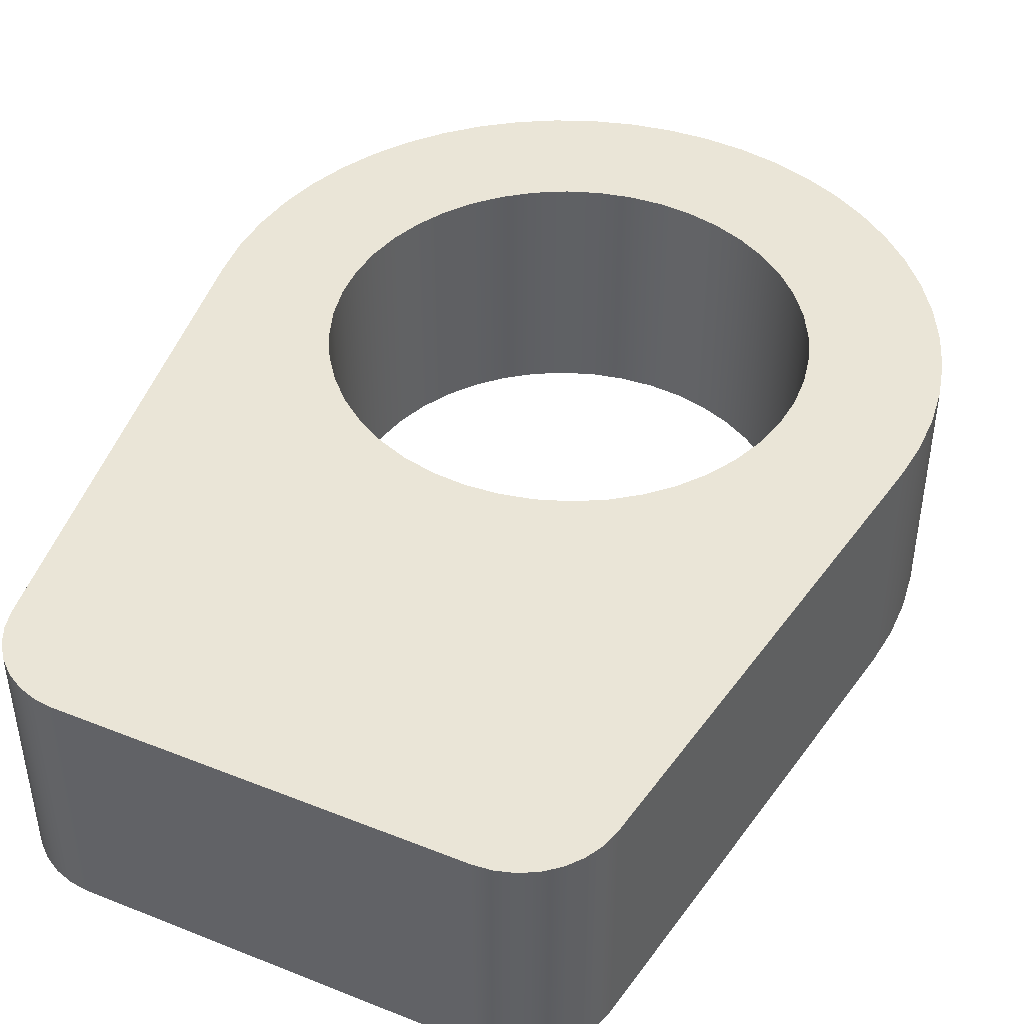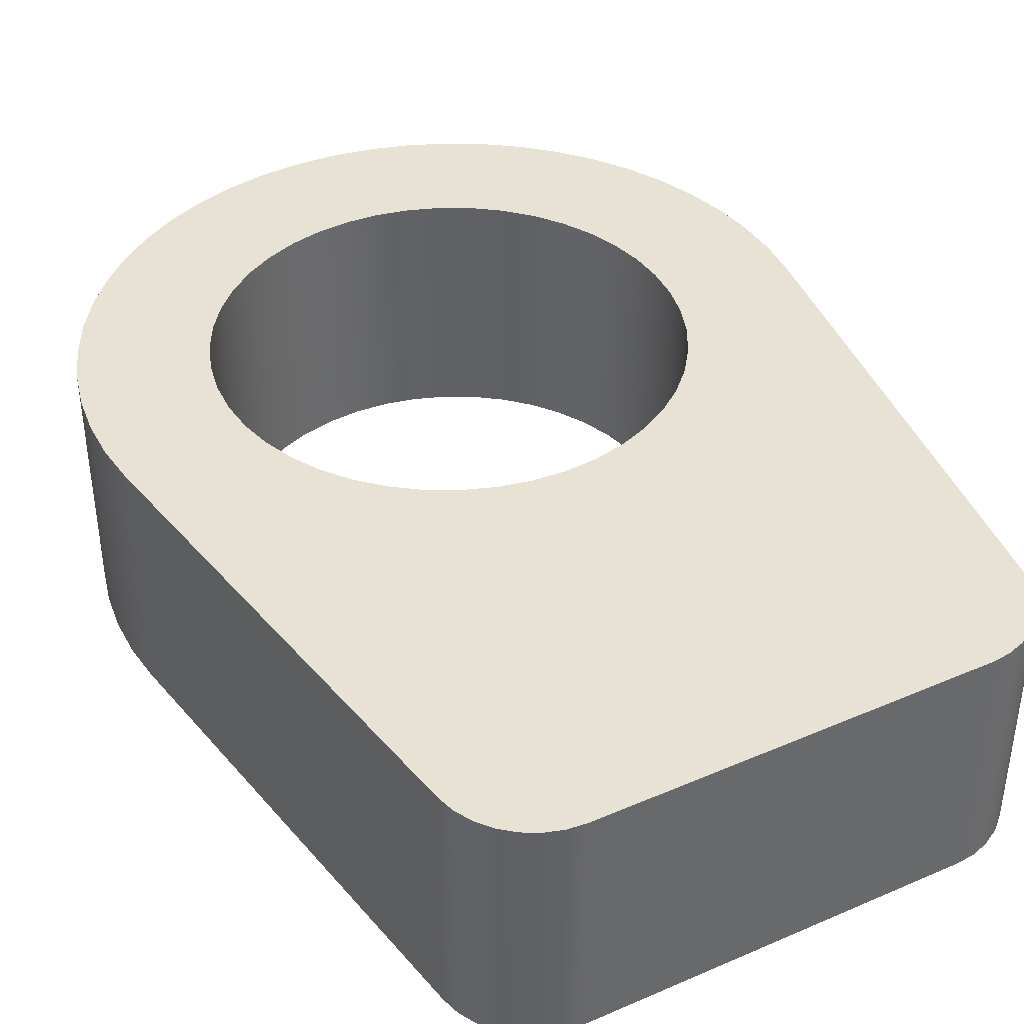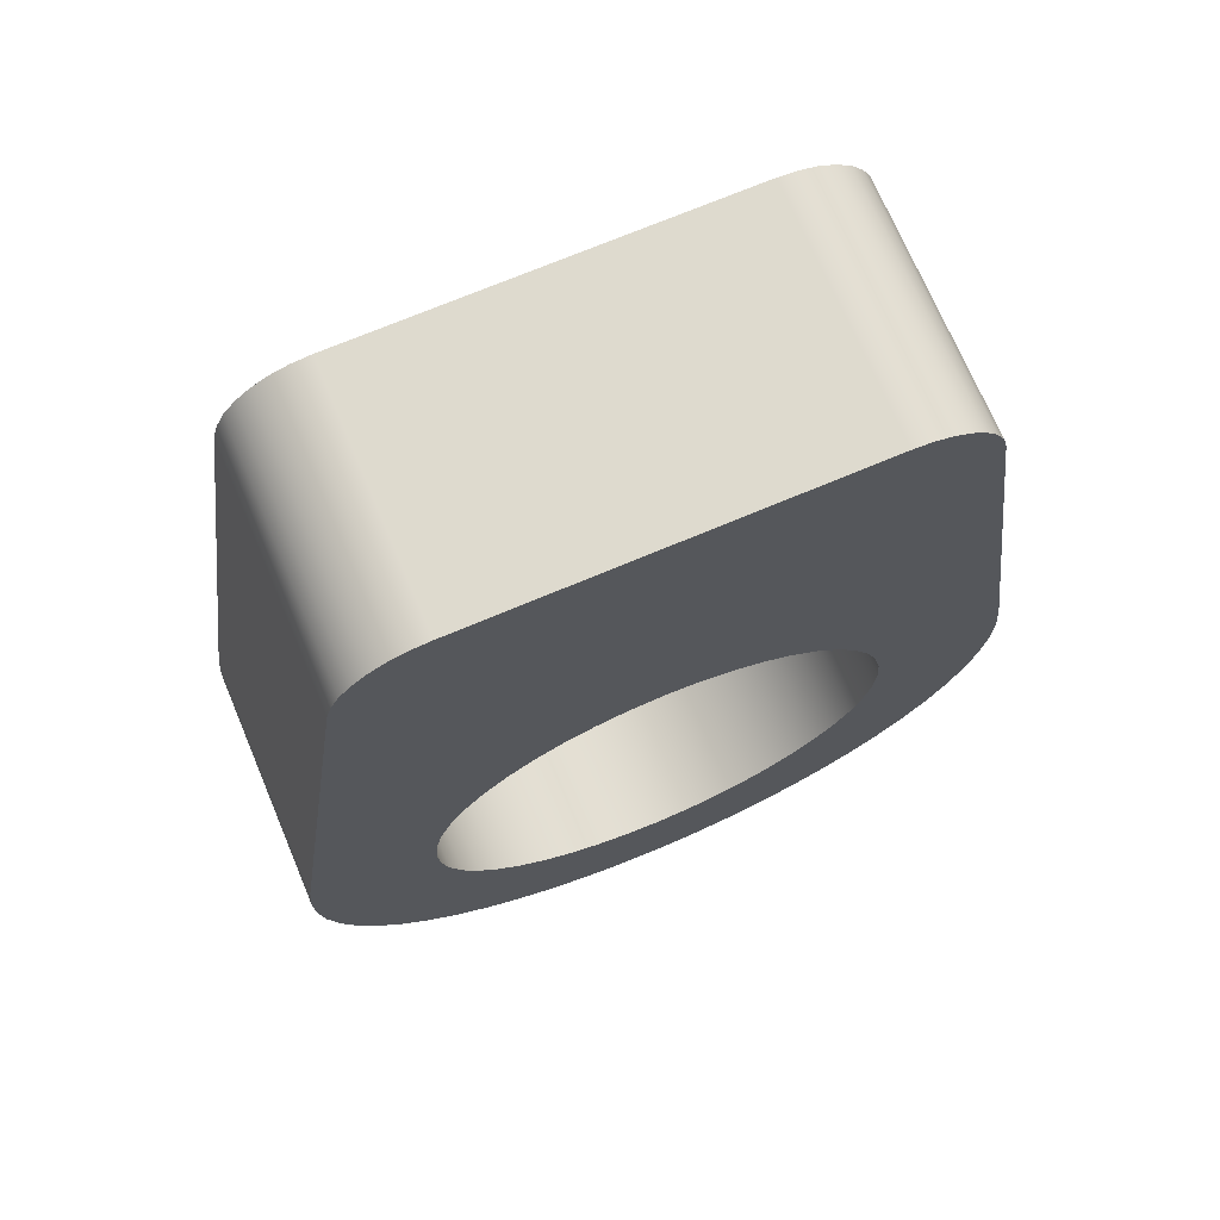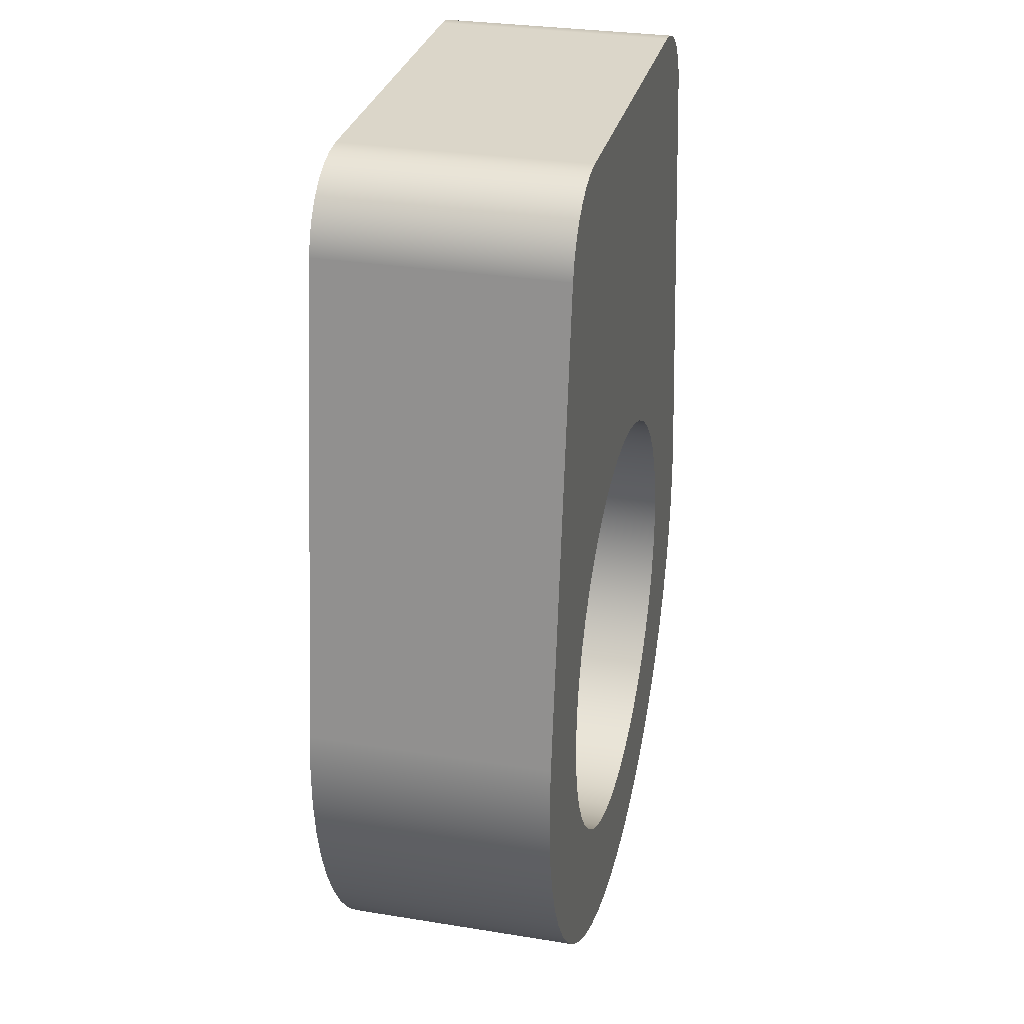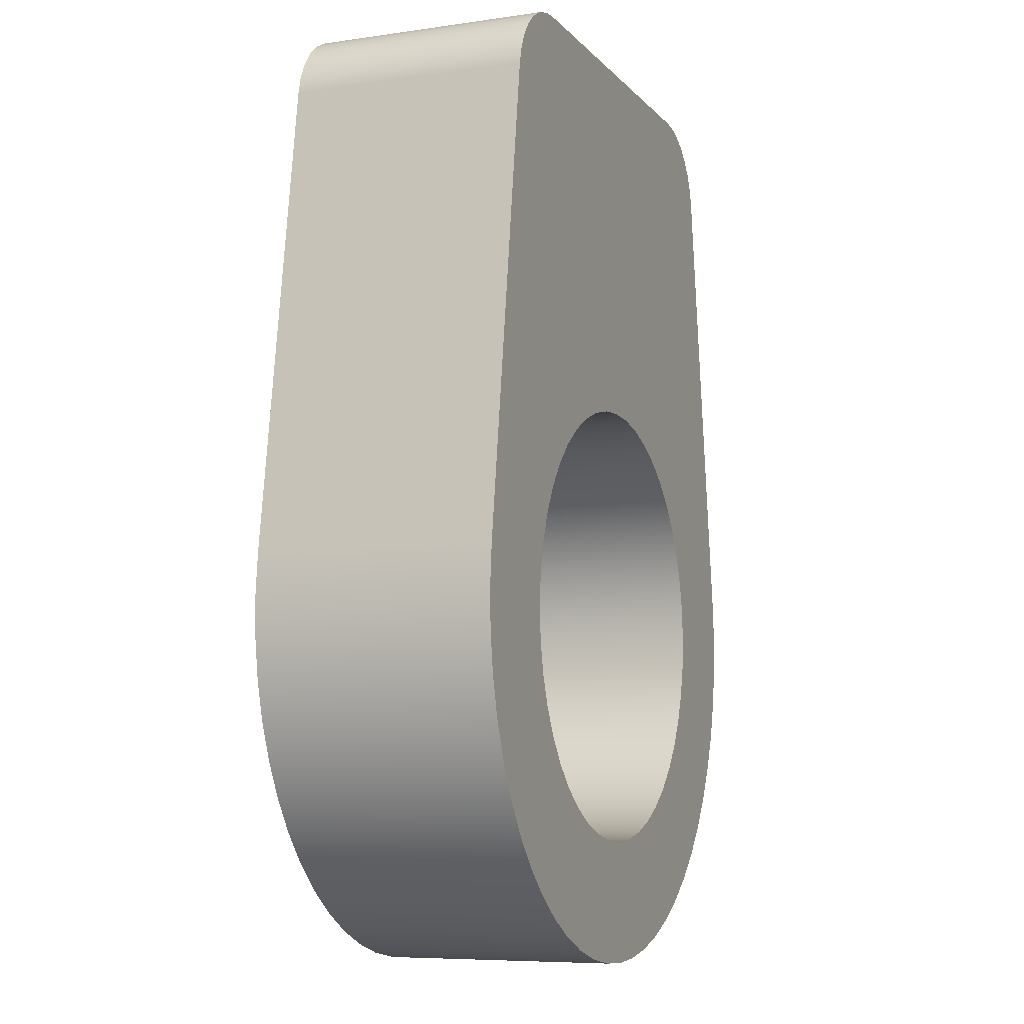
<metadata>
{"format":"obj","ext":"obj","renderer":"f3d","projection":"perspective","resolution":1024,"background":"white","views":[{"elev":44.0,"azim":25.0,"up":"+Y"},{"elev":40.0,"azim":-28.0,"up":"+Y"},{"elev":71.3,"azim":157.1,"up":"+Z"},{"elev":29.7,"azim":103.4,"up":"+Z"},{"elev":-7.5,"azim":-67.9,"up":"+Z"}]}
</metadata>
<code>
v 3.75 -2 -4.592e-16
v 3.712 -2 0.5337
v 3.598 -2 1.056
v 3.411 -2 1.558
v 3.155 -2 2.027
v 2.834 -2 2.456
v 2.456 -2 2.834
v 2.027 -2 3.155
v 1.558 -2 3.411
v 1.056 -2 3.598
v 0.5337 -2 3.712
v -2.296e-16 -2 3.75
v -0.5337 -2 3.712
v -1.056 -2 3.598
v -1.558 -2 3.411
v -2.027 -2 3.155
v -2.456 -2 2.834
v -2.834 -2 2.456
v -3.155 -2 2.027
v -3.411 -2 1.558
v -3.598 -2 1.056
v -3.712 -2 0.5337
v -3.75 -2 0
v -3.712 -2 -0.5337
v -3.598 -2 -1.056
v -3.411 -2 -1.558
v -3.155 -2 -2.027
v -2.834 -2 -2.456
v -2.456 -2 -2.834
v -2.027 -2 -3.155
v -1.558 -2 -3.411
v -1.056 -2 -3.598
v -0.5337 -2 -3.712
v -2.296e-16 -2 -3.75
v 0.5337 -2 -3.712
v 1.056 -2 -3.598
v 1.558 -2 -3.411
v 2.027 -2 -3.155
v 2.456 -2 -2.834
v 2.834 -2 -2.456
v 3.155 -2 -2.027
v 3.411 -2 -1.558
v 3.598 -2 -1.056
v 3.712 -2 -0.5337
v 3.75 2 -4.592e-16
v 3.712 2 -0.5337
v 3.598 2 -1.056
v 3.411 2 -1.558
v 3.155 2 -2.027
v 2.834 2 -2.456
v 2.456 2 -2.834
v 2.027 2 -3.155
v 1.558 2 -3.411
v 1.056 2 -3.598
v 0.5337 2 -3.712
v -2.296e-16 2 -3.75
v -0.5337 2 -3.712
v -1.056 2 -3.598
v -1.558 2 -3.411
v -2.027 2 -3.155
v -2.456 2 -2.834
v -2.834 2 -2.456
v -3.155 2 -2.027
v -3.411 2 -1.558
v -3.598 2 -1.056
v -3.712 2 -0.5337
v -3.75 2 0
v -3.712 2 0.5337
v -3.598 2 1.056
v -3.411 2 1.558
v -3.155 2 2.027
v -2.834 2 2.456
v -2.456 2 2.834
v -2.027 2 3.155
v -1.558 2 3.411
v -1.056 2 3.598
v -0.5337 2 3.712
v -2.296e-16 2 3.75
v 0.5337 2 3.712
v 1.056 2 3.598
v 1.558 2 3.411
v 2.027 2 3.155
v 2.456 2 2.834
v 2.834 2 2.456
v 3.155 2 2.027
v 3.411 2 1.558
v 3.598 2 1.056
v 3.712 2 0.5337
v 3.75 -2 -4.592e-16
v 3.75 2 -4.592e-16
v 4.588 -2 8.727
v 4.588 2 8.727
v 4.512 2 9.021
v 4.379 2 9.293
v 4.193 2 9.533
v 3.962 2 9.731
v 3.697 2 9.878
v 3.407 2 9.969
v 3.105 2 10
v 3.105 -2 10
v 3.407 -2 9.969
v 3.697 -2 9.878
v 3.962 -2 9.731
v 4.193 -2 9.533
v 4.379 -2 9.293
v 4.512 -2 9.021
v 3.75 2 -4.592e-16
v 3.712 2 0.5337
v 3.598 2 1.056
v 3.411 2 1.558
v 3.155 2 2.027
v 2.834 2 2.456
v 2.456 2 2.834
v 2.027 2 3.155
v 1.558 2 3.411
v 1.056 2 3.598
v 0.5337 2 3.712
v -2.296e-16 2 3.75
v -0.5337 2 3.712
v -1.056 2 3.598
v -1.558 2 3.411
v -2.027 2 3.155
v -2.456 2 2.834
v -2.834 2 2.456
v -3.155 2 2.027
v -3.411 2 1.558
v -3.598 2 1.056
v -3.712 2 0.5337
v -3.75 2 0
v -3.712 2 -0.5337
v -3.598 2 -1.056
v -3.411 2 -1.558
v -3.155 2 -2.027
v -2.834 2 -2.456
v -2.456 2 -2.834
v -2.027 2 -3.155
v -1.558 2 -3.411
v -1.056 2 -3.598
v -0.5337 2 -3.712
v -2.296e-16 2 -3.75
v 0.5337 2 -3.712
v 1.056 2 -3.598
v 1.558 2 -3.411
v 2.027 2 -3.155
v 2.456 2 -2.834
v 2.834 2 -2.456
v 3.155 2 -2.027
v 3.411 2 -1.558
v 3.598 2 -1.056
v 3.712 2 -0.5337
v -4.588 2 8.727
v -4.512 2 9.021
v -4.379 2 9.293
v -4.193 2 9.533
v -3.962 2 9.731
v -3.697 2 9.878
v -3.407 2 9.969
v -3.105 2 10
v 3.105 2 10
v 3.407 2 9.969
v 3.697 2 9.878
v 3.962 2 9.731
v 4.193 2 9.533
v 4.379 2 9.293
v 4.512 2 9.021
v 4.588 2 8.727
v 5.739 2 0.8373
v 5.797 2 0.1768
v 5.78 2 -0.486
v 5.686 2 -1.142
v 5.519 2 -1.784
v 5.279 2 -2.402
v 4.971 2 -2.989
v 4.597 2 -3.537
v 4.163 2 -4.038
v 3.675 2 -4.487
v 3.139 2 -4.877
v 2.562 2 -5.203
v 1.951 2 -5.462
v 1.315 2 -5.649
v 0.6619 2 -5.762
v 3.442e-15 2 -5.8
v -0.6619 2 -5.762
v -1.315 2 -5.649
v -1.951 2 -5.462
v -2.562 2 -5.203
v -3.139 2 -4.877
v -3.675 2 -4.487
v -4.163 2 -4.038
v -4.597 2 -3.537
v -4.971 2 -2.989
v -5.279 2 -2.402
v -5.519 2 -1.784
v -5.686 2 -1.142
v -5.78 2 -0.486
v -5.797 2 0.1768
v -5.739 2 0.8373
v 5.739 -2 0.8373
v 5.739 2 0.8373
v 4.588 2 8.727
v 4.588 -2 8.727
v -5.739 -2 0.8373
v -5.739 2 0.8373
v -5.797 2 0.1768
v -5.78 2 -0.486
v -5.686 2 -1.142
v -5.519 2 -1.784
v -5.279 2 -2.402
v -4.971 2 -2.989
v -4.597 2 -3.537
v -4.163 2 -4.038
v -3.675 2 -4.487
v -3.139 2 -4.877
v -2.562 2 -5.203
v -1.951 2 -5.462
v -1.315 2 -5.649
v -0.6619 2 -5.762
v 3.442e-15 2 -5.8
v 0.6619 2 -5.762
v 1.315 2 -5.649
v 1.951 2 -5.462
v 2.562 2 -5.203
v 3.139 2 -4.877
v 3.675 2 -4.487
v 4.163 2 -4.038
v 4.597 2 -3.537
v 4.971 2 -2.989
v 5.279 2 -2.402
v 5.519 2 -1.784
v 5.686 2 -1.142
v 5.78 2 -0.486
v 5.797 2 0.1768
v 5.739 2 0.8373
v 5.739 -2 0.8373
v 5.797 -2 0.1768
v 5.78 -2 -0.486
v 5.686 -2 -1.142
v 5.519 -2 -1.784
v 5.279 -2 -2.402
v 4.971 -2 -2.989
v 4.597 -2 -3.537
v 4.163 -2 -4.038
v 3.675 -2 -4.487
v 3.139 -2 -4.877
v 2.562 -2 -5.203
v 1.951 -2 -5.462
v 1.315 -2 -5.649
v 0.6619 -2 -5.762
v 3.442e-15 -2 -5.8
v -0.6619 -2 -5.762
v -1.315 -2 -5.649
v -1.951 -2 -5.462
v -2.562 -2 -5.203
v -3.139 -2 -4.877
v -3.675 -2 -4.487
v -4.163 -2 -4.038
v -4.597 -2 -3.537
v -4.971 -2 -2.989
v -5.279 -2 -2.402
v -5.519 -2 -1.784
v -5.686 -2 -1.142
v -5.78 -2 -0.486
v -5.797 -2 0.1768
v -3.105 -2 10
v -3.105 2 10
v -3.407 2 9.969
v -3.697 2 9.878
v -3.962 2 9.731
v -4.193 2 9.533
v -4.379 2 9.293
v -4.512 2 9.021
v -4.588 2 8.727
v -4.588 -2 8.727
v -4.512 -2 9.021
v -4.379 -2 9.293
v -4.193 -2 9.533
v -3.962 -2 9.731
v -3.697 -2 9.878
v -3.407 -2 9.969
v -4.588 -2 8.727
v -4.588 2 8.727
v -5.739 2 0.8373
v -5.739 -2 0.8373
v 3.75 -2 -4.592e-16
v 3.712 -2 -0.5337
v 3.598 -2 -1.056
v 3.411 -2 -1.558
v 3.155 -2 -2.027
v 2.834 -2 -2.456
v 2.456 -2 -2.834
v 2.027 -2 -3.155
v 1.558 -2 -3.411
v 1.056 -2 -3.598
v 0.5337 -2 -3.712
v -2.296e-16 -2 -3.75
v -0.5337 -2 -3.712
v -1.056 -2 -3.598
v -1.558 -2 -3.411
v -2.027 -2 -3.155
v -2.456 -2 -2.834
v -2.834 -2 -2.456
v -3.155 -2 -2.027
v -3.411 -2 -1.558
v -3.598 -2 -1.056
v -3.712 -2 -0.5337
v -3.75 -2 0
v -3.712 -2 0.5337
v -3.598 -2 1.056
v -3.411 -2 1.558
v -3.155 -2 2.027
v -2.834 -2 2.456
v -2.456 -2 2.834
v -2.027 -2 3.155
v -1.558 -2 3.411
v -1.056 -2 3.598
v -0.5337 -2 3.712
v -2.296e-16 -2 3.75
v 0.5337 -2 3.712
v 1.056 -2 3.598
v 1.558 -2 3.411
v 2.027 -2 3.155
v 2.456 -2 2.834
v 2.834 -2 2.456
v 3.155 -2 2.027
v 3.411 -2 1.558
v 3.598 -2 1.056
v 3.712 -2 0.5337
v -3.105 -2 10
v -3.407 -2 9.969
v -3.697 -2 9.878
v -3.962 -2 9.731
v -4.193 -2 9.533
v -4.379 -2 9.293
v -4.512 -2 9.021
v -4.588 -2 8.727
v -5.739 -2 0.8373
v -5.797 -2 0.1768
v -5.78 -2 -0.486
v -5.686 -2 -1.142
v -5.519 -2 -1.784
v -5.279 -2 -2.402
v -4.971 -2 -2.989
v -4.597 -2 -3.537
v -4.163 -2 -4.038
v -3.675 -2 -4.487
v -3.139 -2 -4.877
v -2.562 -2 -5.203
v -1.951 -2 -5.462
v -1.315 -2 -5.649
v -0.6619 -2 -5.762
v 3.442e-15 -2 -5.8
v 0.6619 -2 -5.762
v 1.315 -2 -5.649
v 1.951 -2 -5.462
v 2.562 -2 -5.203
v 3.139 -2 -4.877
v 3.675 -2 -4.487
v 4.163 -2 -4.038
v 4.597 -2 -3.537
v 4.971 -2 -2.989
v 5.279 -2 -2.402
v 5.519 -2 -1.784
v 5.686 -2 -1.142
v 5.78 -2 -0.486
v 5.797 -2 0.1768
v 5.739 -2 0.8373
v 4.588 -2 8.727
v 4.512 -2 9.021
v 4.379 -2 9.293
v 4.193 -2 9.533
v 3.962 -2 9.731
v 3.697 -2 9.878
v 3.407 -2 9.969
v 3.105 -2 10
v 3.105 -2 10
v 3.105 2 10
v -3.105 2 10
v -3.105 -2 10
f 2 88 1
f 1 88 90
f 89 45 44
f 44 45 46
f 44 46 43
f 43 46 47
f 43 47 42
f 42 47 48
f 42 48 41
f 41 48 49
f 41 49 40
f 40 49 50
f 40 50 39
f 39 50 51
f 39 51 38
f 38 51 52
f 38 52 37
f 37 52 53
f 37 53 36
f 36 53 54
f 36 54 35
f 35 54 55
f 35 55 34
f 34 55 56
f 34 56 33
f 33 56 57
f 33 57 32
f 32 57 58
f 32 58 31
f 31 58 59
f 31 59 30
f 30 59 60
f 30 60 29
f 29 60 61
f 29 61 28
f 28 61 62
f 28 62 27
f 27 62 63
f 27 63 26
f 26 63 64
f 26 64 25
f 25 64 65
f 25 65 24
f 24 65 66
f 24 66 23
f 23 66 67
f 23 67 22
f 22 67 68
f 22 68 21
f 21 68 69
f 21 69 20
f 20 69 70
f 20 70 19
f 19 70 71
f 19 71 18
f 18 71 72
f 18 72 17
f 17 72 73
f 17 73 16
f 16 73 74
f 16 74 15
f 15 74 75
f 15 75 14
f 14 75 76
f 14 76 13
f 13 76 77
f 13 77 12
f 12 77 78
f 12 78 11
f 11 78 79
f 11 79 10
f 10 79 80
f 10 80 9
f 9 80 81
f 9 81 8
f 8 81 82
f 8 82 7
f 7 82 83
f 7 83 6
f 6 83 84
f 6 84 5
f 5 84 85
f 5 85 4
f 4 85 86
f 4 86 3
f 3 86 87
f 3 87 2
f 2 87 88
f 91 92 106
f 106 92 93
f 106 93 105
f 105 93 94
f 105 94 104
f 104 94 95
f 104 95 103
f 103 95 96
f 103 96 102
f 102 96 97
f 102 97 101
f 101 97 98
f 101 98 100
f 100 98 99
f 108 167 107
f 107 167 168
f 107 168 169
f 108 109 167
f 167 109 110
f 167 110 111
f 167 111 166
f 166 111 112
f 166 112 113
f 113 114 166
f 166 114 115
f 166 115 159
f 159 115 116
f 159 116 117
f 117 118 159
f 159 118 158
f 158 118 119
f 158 119 120
f 120 121 158
f 158 121 151
f 158 151 157
f 157 151 156
f 156 151 155
f 155 151 154
f 154 151 153
f 153 151 152
f 121 122 151
f 151 122 123
f 151 123 124
f 124 125 151
f 151 125 197
f 197 125 126
f 197 126 127
f 127 128 197
f 197 128 129
f 197 129 196
f 196 129 195
f 195 129 130
f 195 130 194
f 194 130 193
f 193 130 131
f 193 131 192
f 192 131 132
f 192 132 191
f 191 132 190
f 190 132 133
f 190 133 189
f 189 133 134
f 189 134 188
f 188 134 135
f 188 135 187
f 187 135 136
f 187 136 186
f 186 136 137
f 186 137 185
f 185 137 138
f 185 138 184
f 184 138 139
f 184 139 183
f 183 139 140
f 183 140 182
f 182 140 181
f 181 140 141
f 181 141 180
f 180 141 142
f 180 142 179
f 179 142 143
f 179 143 178
f 178 143 144
f 178 144 177
f 177 144 145
f 177 145 176
f 176 145 146
f 176 146 175
f 175 146 147
f 175 147 174
f 174 147 148
f 174 148 173
f 173 148 172
f 172 148 149
f 172 149 171
f 171 149 150
f 171 150 170
f 170 150 169
f 169 150 107
f 159 160 166
f 166 160 161
f 166 161 162
f 162 163 166
f 166 163 164
f 166 164 165
f 199 200 198
f 198 200 201
f 202 203 263
f 263 203 204
f 263 204 262
f 262 204 205
f 262 205 261
f 261 205 206
f 261 206 260
f 260 206 207
f 260 207 259
f 259 207 208
f 259 208 258
f 258 208 209
f 258 209 257
f 257 209 210
f 257 210 256
f 256 210 211
f 256 211 255
f 255 211 212
f 255 212 254
f 254 212 213
f 254 213 253
f 253 213 214
f 253 214 252
f 252 214 215
f 252 215 251
f 251 215 216
f 251 216 250
f 250 216 217
f 250 217 249
f 249 217 218
f 249 218 248
f 248 218 219
f 248 219 247
f 247 219 220
f 247 220 246
f 246 220 221
f 246 221 245
f 245 221 222
f 245 222 244
f 244 222 223
f 244 223 243
f 243 223 224
f 243 224 242
f 242 224 225
f 242 225 241
f 241 225 226
f 241 226 240
f 240 226 227
f 240 227 239
f 239 227 228
f 239 228 238
f 238 228 229
f 238 229 237
f 237 229 230
f 237 230 236
f 236 230 231
f 236 231 235
f 235 231 232
f 235 232 234
f 234 232 233
f 264 265 279
f 279 265 266
f 279 266 278
f 278 266 267
f 278 267 277
f 277 267 268
f 277 268 276
f 276 268 269
f 276 269 275
f 275 269 270
f 275 270 274
f 274 270 271
f 274 271 273
f 273 271 272
f 281 282 280
f 280 282 283
f 285 364 284
f 284 364 365
f 284 365 366
f 286 362 285
f 285 362 363
f 285 363 364
f 362 286 361
f 361 286 287
f 361 287 360
f 360 287 359
f 359 287 288
f 359 288 358
f 358 288 289
f 358 289 357
f 357 289 290
f 357 290 356
f 356 290 291
f 356 291 355
f 355 291 292
f 355 292 354
f 354 292 293
f 354 293 353
f 353 293 294
f 353 294 352
f 352 294 295
f 352 295 351
f 351 295 350
f 350 295 296
f 350 296 349
f 349 296 297
f 349 297 348
f 348 297 298
f 348 298 347
f 347 298 299
f 347 299 346
f 346 299 300
f 346 300 345
f 345 300 301
f 345 301 344
f 344 301 302
f 344 302 343
f 343 302 303
f 343 303 342
f 342 303 341
f 341 303 304
f 341 304 340
f 340 304 305
f 340 305 339
f 339 305 338
f 338 305 306
f 338 306 337
f 337 306 336
f 336 306 307
f 336 307 308
f 308 309 336
f 336 309 310
f 336 310 335
f 335 310 311
f 335 311 312
f 312 313 335
f 335 313 314
f 335 314 328
f 328 314 315
f 328 315 316
f 316 317 328
f 328 317 374
f 374 317 318
f 374 318 319
f 319 320 374
f 374 320 367
f 374 367 373
f 373 367 372
f 372 367 371
f 371 367 370
f 370 367 369
f 369 367 368
f 320 321 367
f 367 321 322
f 367 322 323
f 323 324 367
f 367 324 366
f 366 324 325
f 366 325 326
f 326 327 366
f 366 327 284
f 328 329 335
f 335 329 330
f 335 330 331
f 331 332 335
f 335 332 333
f 335 333 334
f 376 377 375
f 375 377 378

</code>
